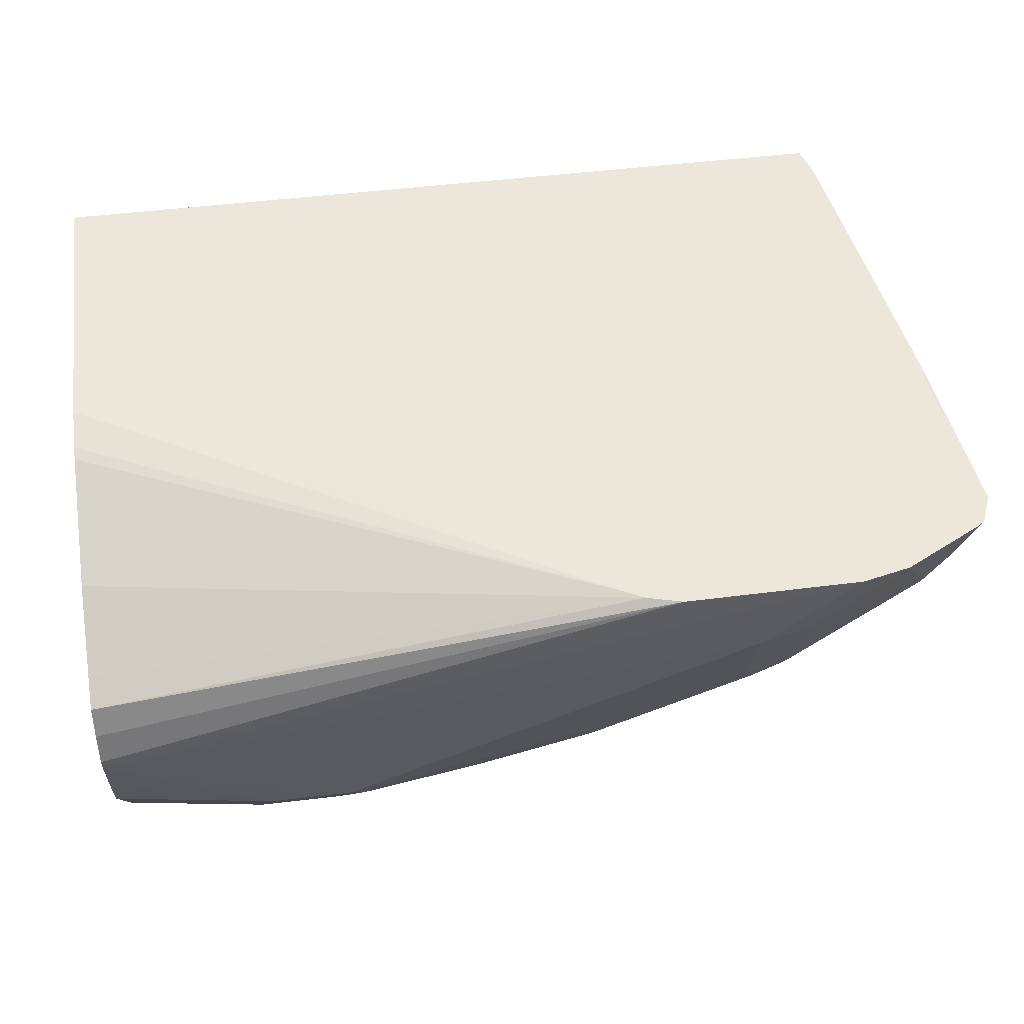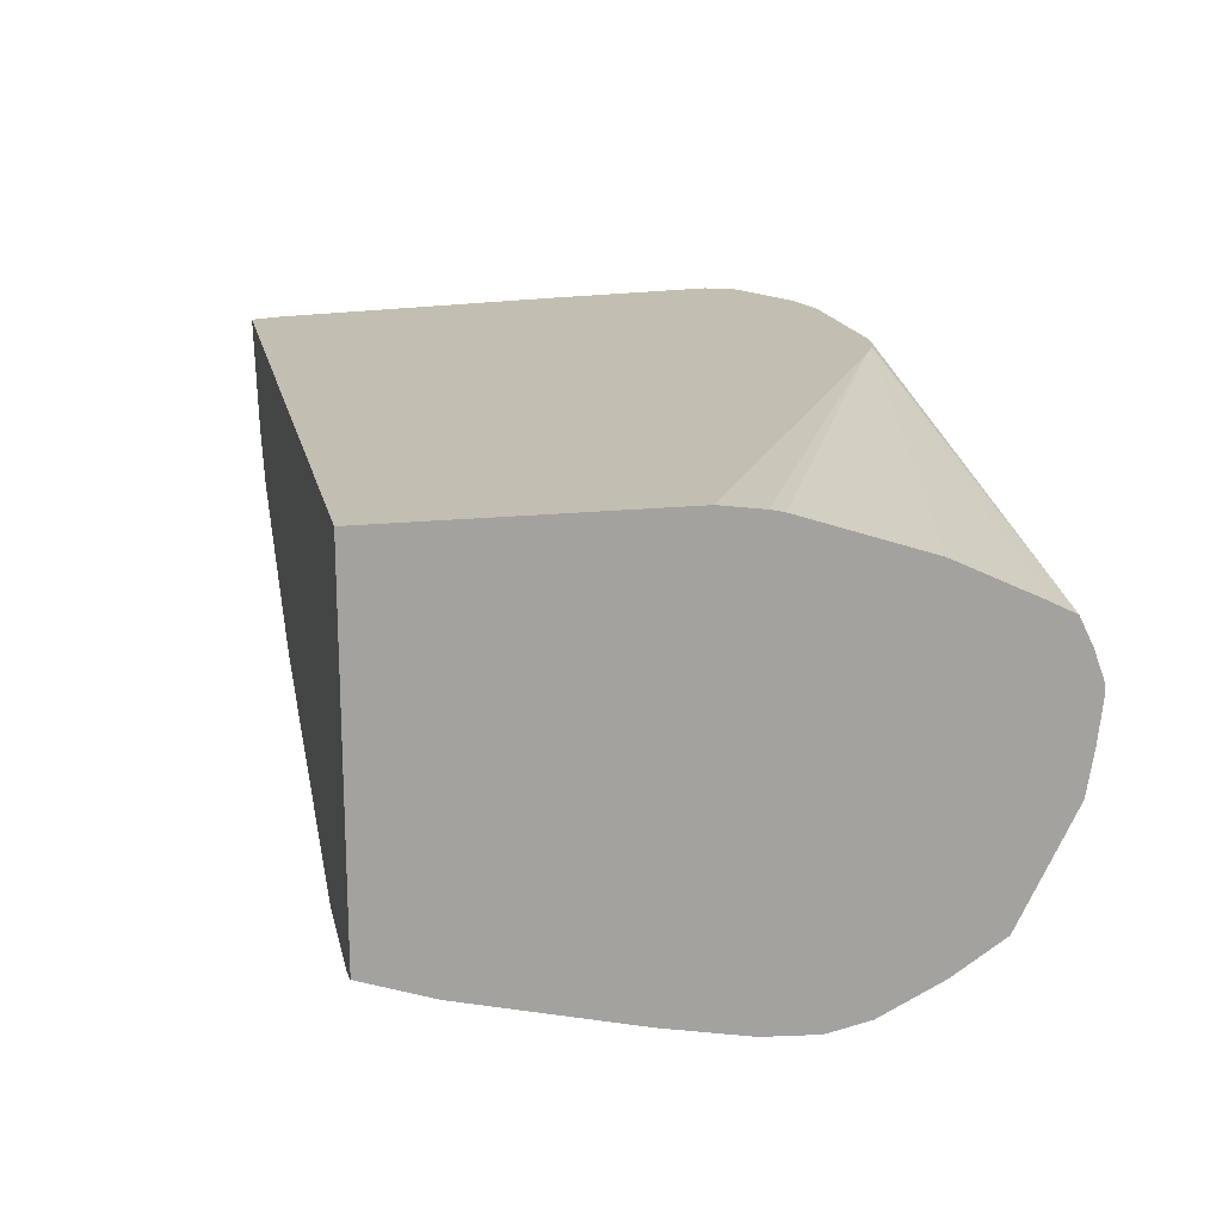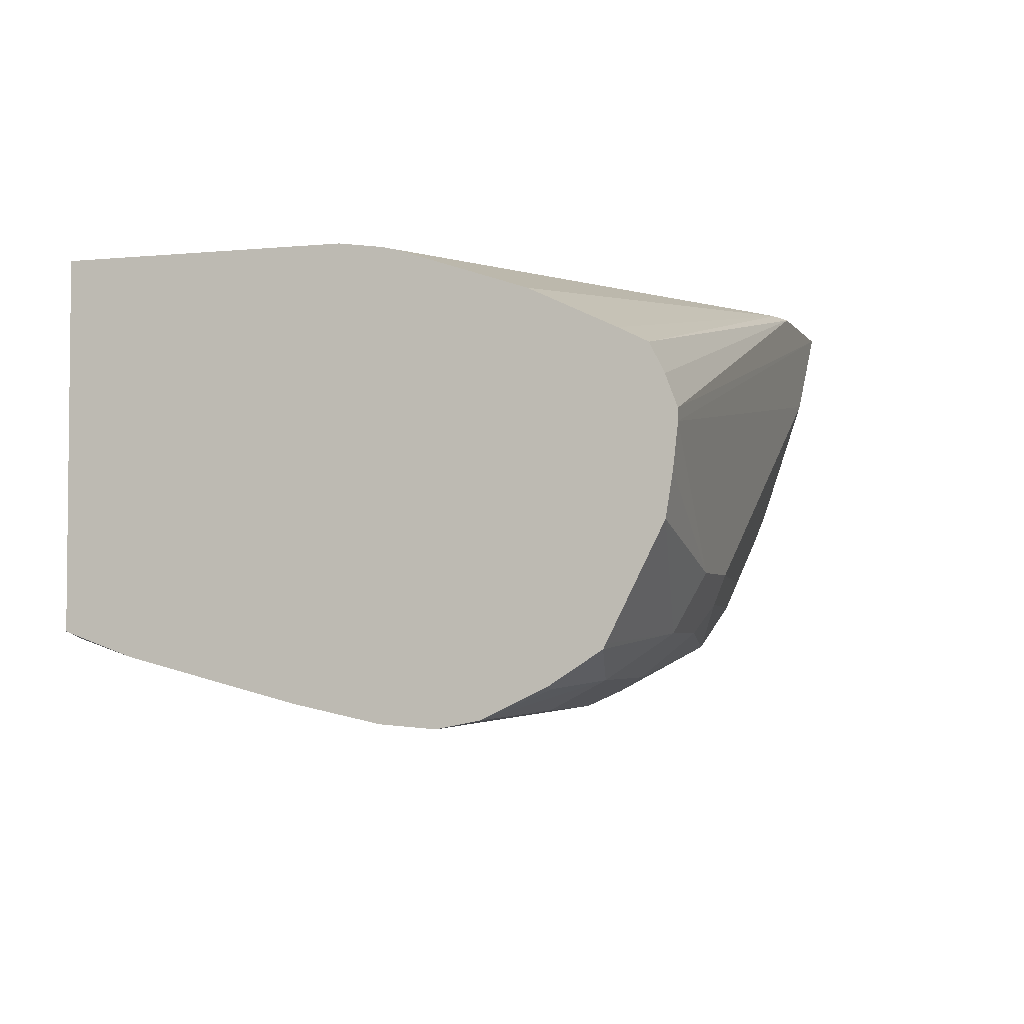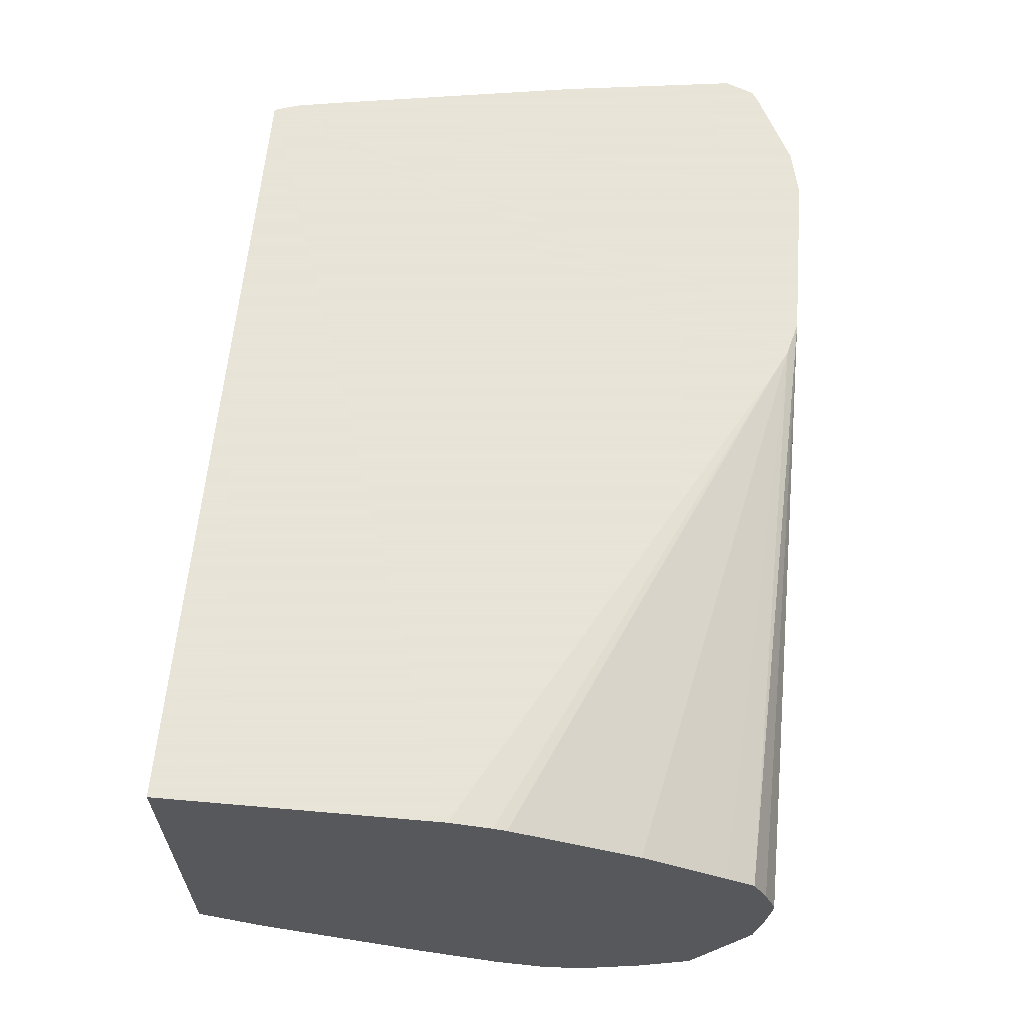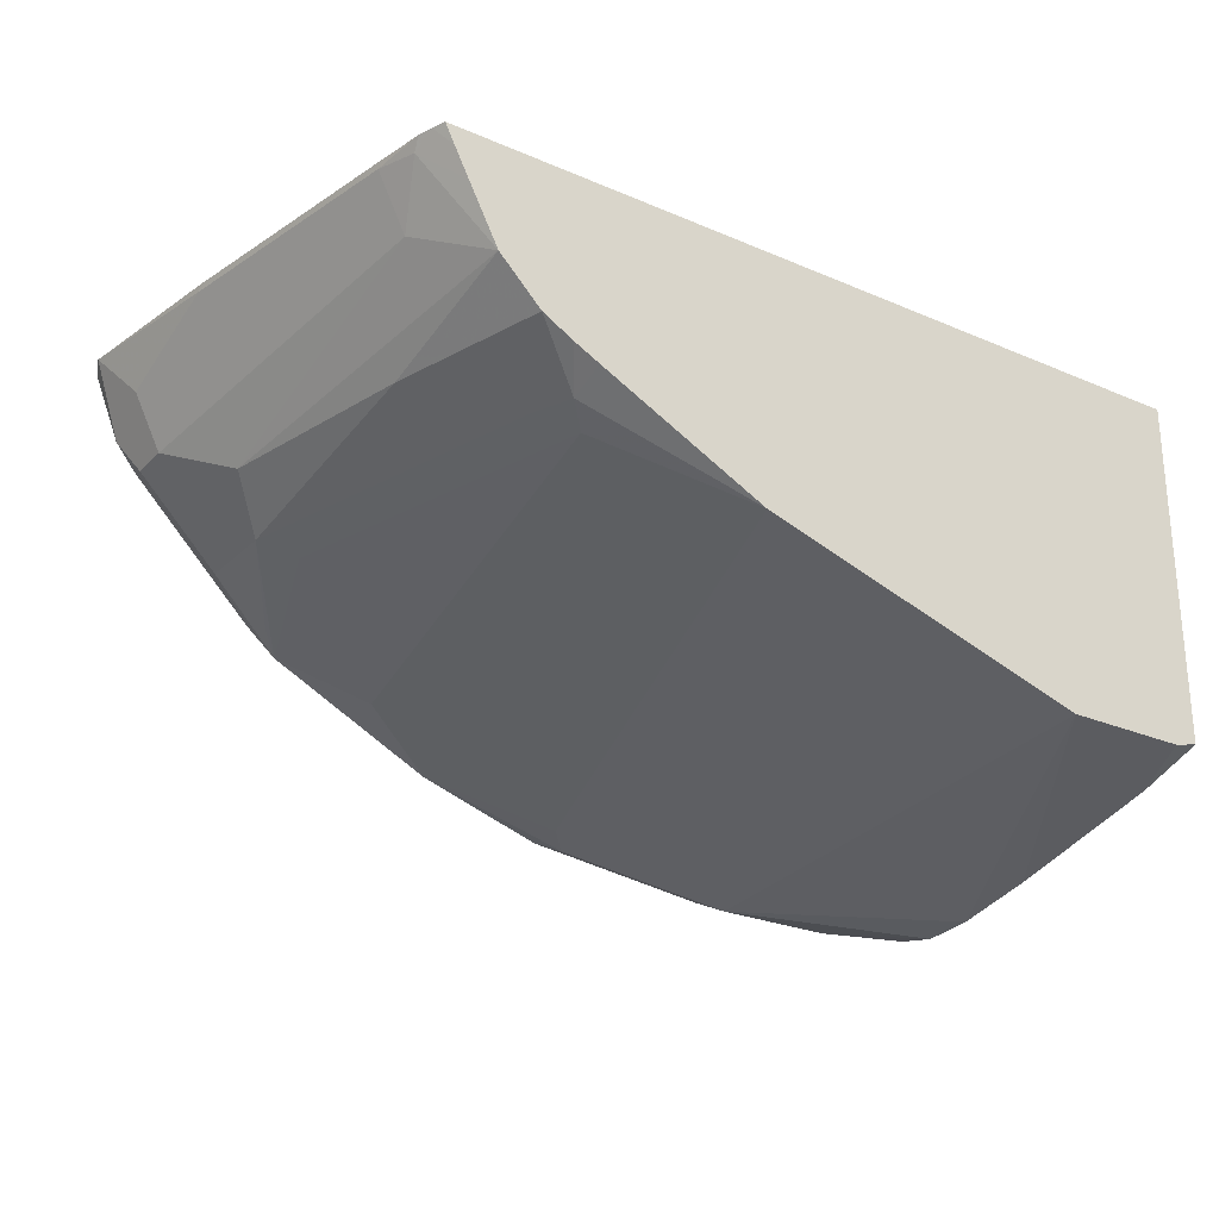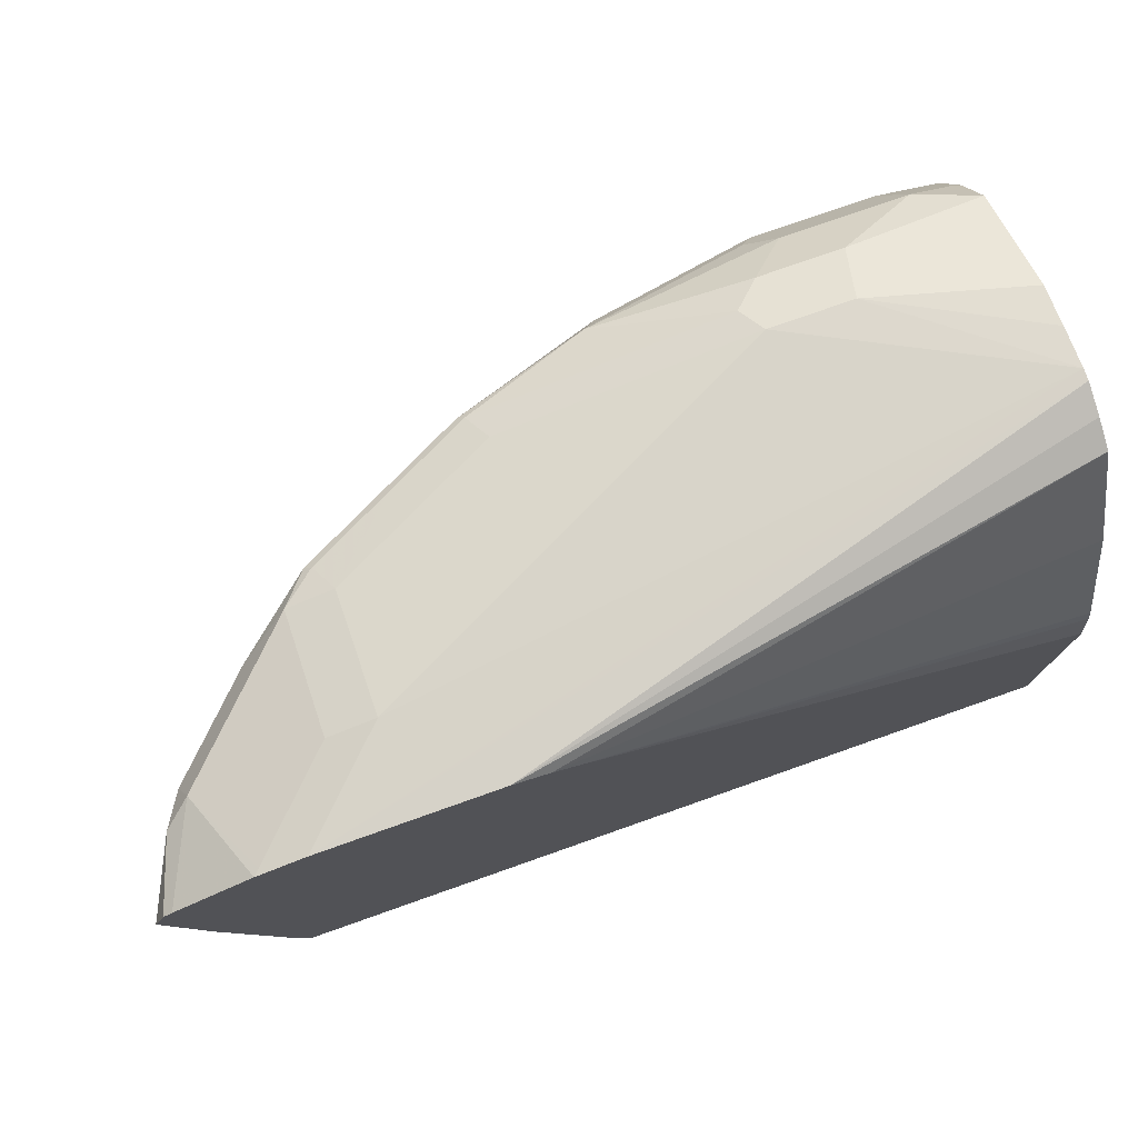
<metadata>
{"format":"obj","ext":"obj","renderer":"f3d","projection":"perspective","resolution":1024,"background":"white","views":[{"elev":53.5,"azim":172.8,"up":"+Z"},{"elev":17.5,"azim":77.8,"up":"+Z"},{"elev":-3.5,"azim":108.2,"up":"+Z"},{"elev":61.4,"azim":95.1,"up":"+Z"},{"elev":-25.6,"azim":-34.4,"up":"+Z"},{"elev":76.6,"azim":-19.4,"up":"+Y"}]}
</metadata>
<code>
v -0.07673 0.5028 -0.1313
v -0.07851 0.5081 -0.1313
v -0.07297 0.5028 -0.1389
v 0.2458 0.5028 -0.1313
v -0.08028 0.5138 -0.1313
v -0.07931 0.5177 -0.1357
v -0.06723 0.5028 -0.1501
v 0.2458 0.5028 -0.272
v 0.2458 0.6132 -0.1313
v -0.08348 0.532 -0.1313
v -0.08348 0.5344 -0.1336
v -0.07235 0.5344 -0.1559
v -0.05564 0.5028 -0.1726
v 0.2458 0.5297 -0.2815
v 0.2356 0.5028 -0.2746
v 0.2458 0.6299 -0.1336
v 0.04177 0.7264 -0.1313
v -0.1002 0.6322 -0.1313
v -0.1002 0.6345 -0.1336
v -0.08905 0.6345 -0.1559
v -0.08905 0.6846 -0.1726
v -0.07235 0.6512 -0.1893
v -0.05564 0.5677 -0.1893
v -0.03894 0.5028 -0.1893
v 0.1855 0.5028 -0.2746
v 0.2458 0.5965 -0.2982
v 0.2458 0.6351 -0.1347
v 0.03112 0.7317 -0.1313
v -0.1097 0.7013 -0.1313
v -0.1002 0.6846 -0.1503
v -0.08905 0.7013 -0.1726
v -0.05564 0.6679 -0.206
v -0.02223 0.5344 -0.206
v -0.01666 0.5177 -0.2067
v -0.02658 0.5028 -0.1961
v 0.1002 0.7013 -0.2839
v 0.1669 0.6846 -0.3006
v 0.2458 0.6299 -0.3051
v 0.05012 0.5028 -0.2338
v 0.2458 0.6852 -0.1514
v 0.01699 0.7353 -0.1313
v 0.2458 0.718 -0.167
v 0.2458 0.7261 -0.171
v 0.2458 0.7291 -0.1726
v -0.1051 0.7127 -0.1313
v -0.09601 0.7097 -0.1586
v -0.1002 0.7013 -0.1503
v -0.08557 0.7138 -0.167
v -0.05564 0.7013 -0.206
v -0.03337 0.7013 -0.2233
v -0.02502 0.7097 -0.2296
v -0.04172 0.6596 -0.2129
v -0.008347 0.526 -0.2129
v -0.01666 0.5028 -0.2011
v 0.09181 0.693 -0.2797
v 0.04177 0.7097 -0.263
v 0.0946 0.7124 -0.2783
v 0.1614 0.6958 -0.295
v 0.2171 0.6846 -0.3006
v 0.2458 0.6512 -0.3066
v 0.02506 0.5427 -0.2296
v -0.05237 0.7347 -0.1313
v 0.2458 0.7347 -0.1837
v 0.2458 0.7392 -0.1958
v -0.1017 0.715 -0.1313
v -0.07116 0.7305 -0.1313
v -0.06887 0.7305 -0.1336
v -0.03546 0.7138 -0.2171
v -0.02223 0.7124 -0.2282
v 0.01114 0.7124 -0.2449
v 0.008357 0.693 -0.2463
v 0.04455 0.7124 -0.2616
v 0.1447 0.7291 -0.2616
v 0.1558 0.7236 -0.2727
v 0.1725 0.7069 -0.2894
v 0.2115 0.6958 -0.295
v 0.2226 0.7069 -0.2894
v 0.2458 0.6679 -0.3032
v -0.05007 0.7347 -0.1336
v 0.2458 0.7392 -0.2004
v -0.03546 0.7305 -0.167
v -0.01666 0.718 -0.2171
v 0.01671 0.718 -0.2338
v 0.05012 0.718 -0.2505
v 0.1503 0.7347 -0.2505
v 0.1892 0.7236 -0.2727
v 0.2458 0.7124 -0.2783
v 0.2421 0.693 -0.2922
v 0.2458 0.6922 -0.2915
v -0.01666 0.7347 -0.167
v 0.2458 0.7374 -0.2171
v 0.1837 0.7347 -0.2505
v 0.2458 0.7347 -0.2338
v 0.2458 0.718 -0.2672
v 0.2458 0.7134 -0.2764
f 41 44 63
f 41 63 64
f 41 64 62
f 45 65 46
f 46 65 48
f 48 65 66
f 48 66 67
f 48 67 81
f 48 81 68
f 49 51 50
f 51 68 69
f 51 69 70
f 51 56 71
f 51 71 52
f 52 71 53
f 53 71 56
f 39 56 55
f 53 56 61
f 56 70 72
f 49 68 51
f 51 70 56
f 36 39 55
f 39 53 61
f 31 46 48
f 56 72 57
f 31 48 68
f 31 68 49
f 32 49 50
f 32 50 51
f 32 51 52
f 32 52 53
f 32 53 33
f 39 61 56
f 33 53 34
f 34 54 35
f 36 55 56
f 36 56 57
f 36 57 37
f 37 57 58
f 37 58 76
f 37 76 59
f 37 59 60
f 37 60 38
f 34 53 39
f 57 72 73
f 74 85 92
f 57 74 75
f 77 86 87
f 77 87 88
f 77 88 78
f 78 88 89
f 79 80 90
f 80 91 92
f 80 92 85
f 80 85 90
f 81 90 82
f 82 90 85
f 82 85 83
f 83 85 84
f 86 92 93
f 86 93 94
f 86 94 95
f 86 95 87
f 87 89 88
f 91 93 92
f 31 47 46
f 74 77 75
f 74 86 77
f 74 92 86
f 73 85 74
f 57 75 58
f 58 75 77
f 58 77 76
f 59 76 77
f 59 77 78
f 59 78 60
f 62 79 67
f 62 67 66
f 62 64 80
f 57 73 74
f 62 80 79
f 67 90 81
f 68 81 82
f 68 82 69
f 69 82 70
f 70 83 84
f 70 84 72
f 70 82 83
f 72 84 85
f 72 85 73
f 67 79 90
f 29 47 30
f 34 39 54
f 29 45 46
f 2 5 6
f 2 6 3
f 3 6 7
f 4 8 14
f 4 14 26
f 4 26 38
f 4 38 60
f 4 60 78
f 4 78 89
f 1 5 2
f 4 89 87
f 4 95 94
f 4 94 93
f 4 93 91
f 4 91 80
f 4 80 64
f 4 64 63
f 4 63 44
f 4 44 43
f 4 43 42
f 4 87 95
f 4 42 40
f 1 10 5
f 1 29 18
f 29 46 47
f 1 2 3
f 1 3 7
f 1 7 13
f 1 13 24
f 1 24 35
f 1 35 54
f 1 54 39
f 1 39 25
f 1 18 10
f 1 25 15
f 1 8 4
f 1 4 9
f 1 9 17
f 1 17 28
f 1 28 41
f 1 41 62
f 1 66 65
f 1 65 45
f 1 45 29
f 1 15 8
f 4 40 27
f 1 62 66
f 4 16 9
f 21 30 47
f 21 47 31
f 21 31 49
f 21 49 32
f 21 32 22
f 22 32 23
f 23 32 33
f 23 33 24
f 24 33 34
f 25 36 37
f 25 37 38
f 25 38 26
f 25 39 36
f 27 40 28
f 28 40 42
f 28 42 43
f 28 43 44
f 4 27 16
f 28 44 41
f 19 21 20
f 19 30 21
f 24 34 35
f 18 29 19
f 5 10 11
f 5 11 6
f 19 29 30
f 6 12 13
f 6 13 7
f 6 11 12
f 8 15 14
f 10 18 19
f 10 19 11
f 11 19 20
f 11 20 12
f 9 16 17
f 12 20 21
f 12 21 22
f 12 22 13
f 17 27 28
f 13 23 24
f 13 22 23
f 14 15 25
f 16 27 17
f 14 25 26

</code>
